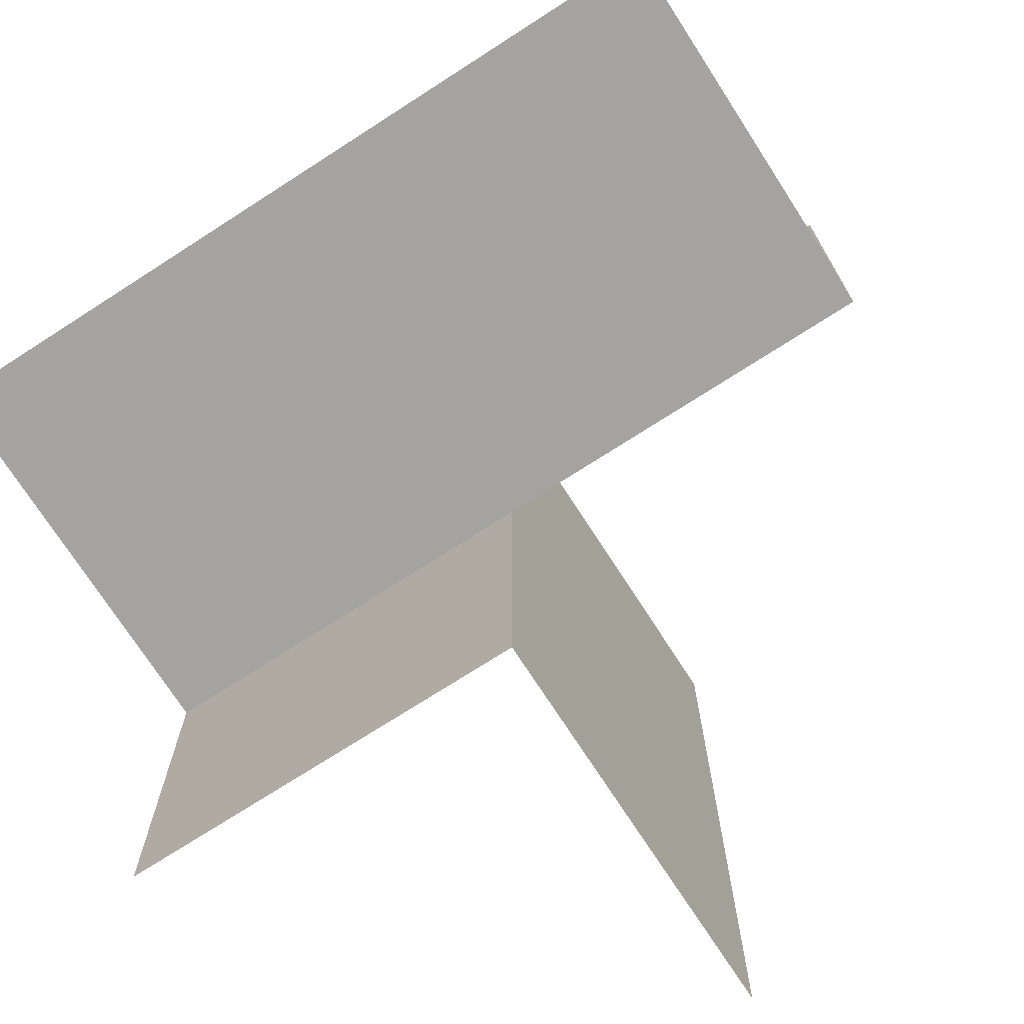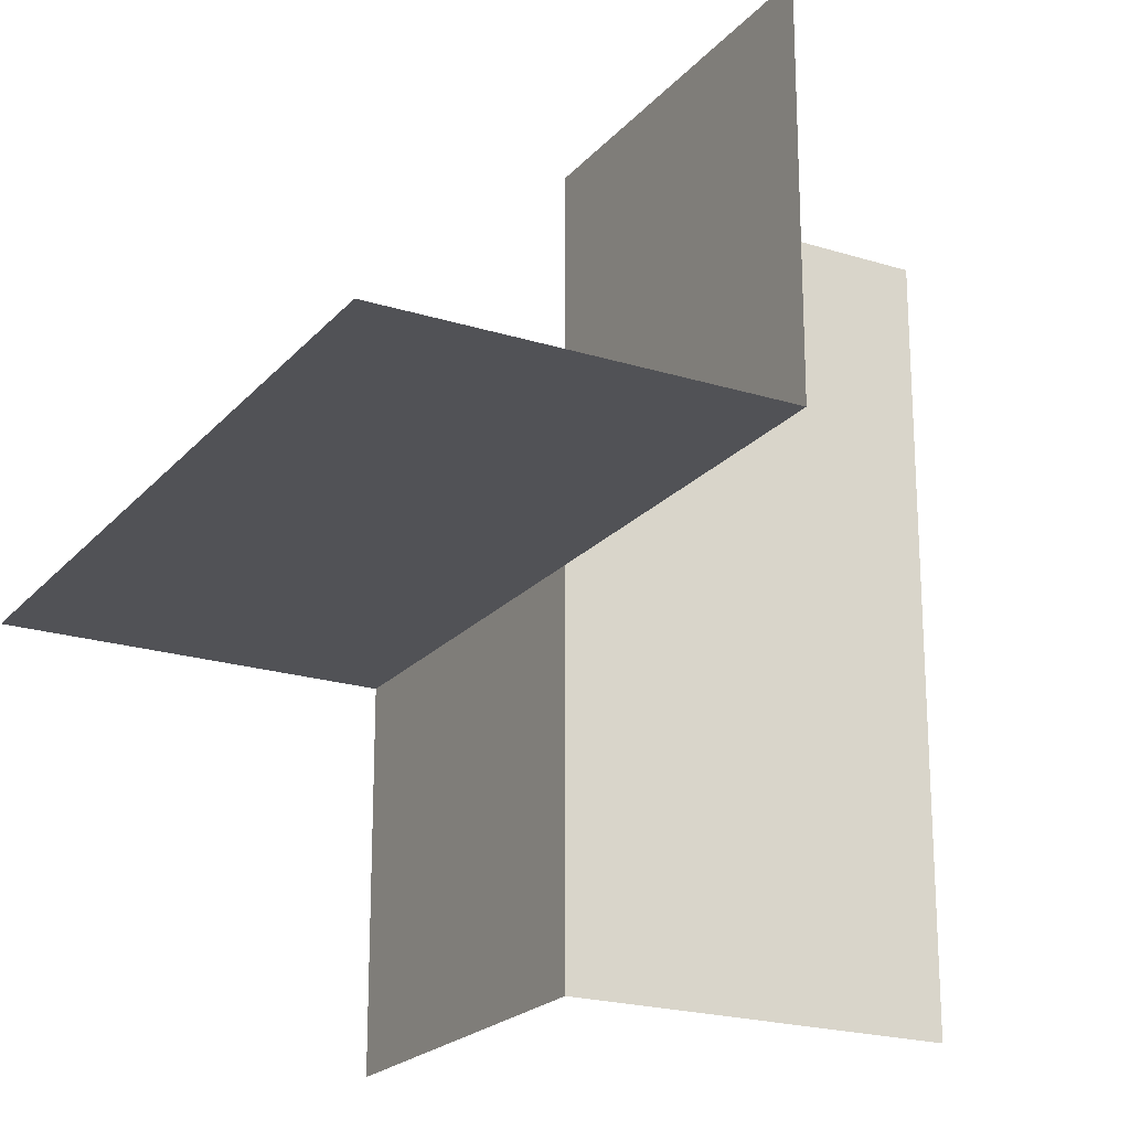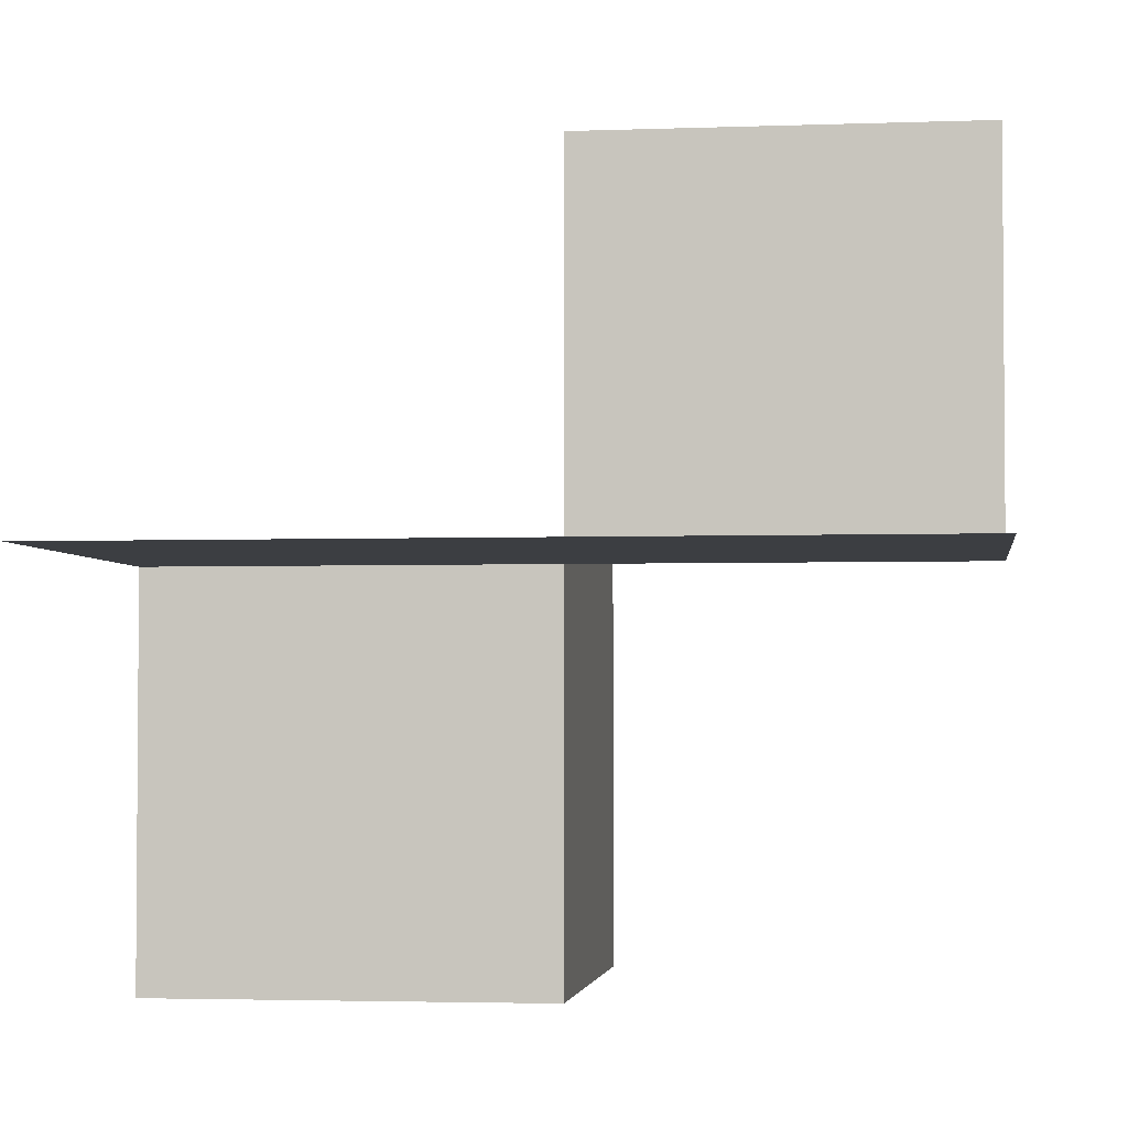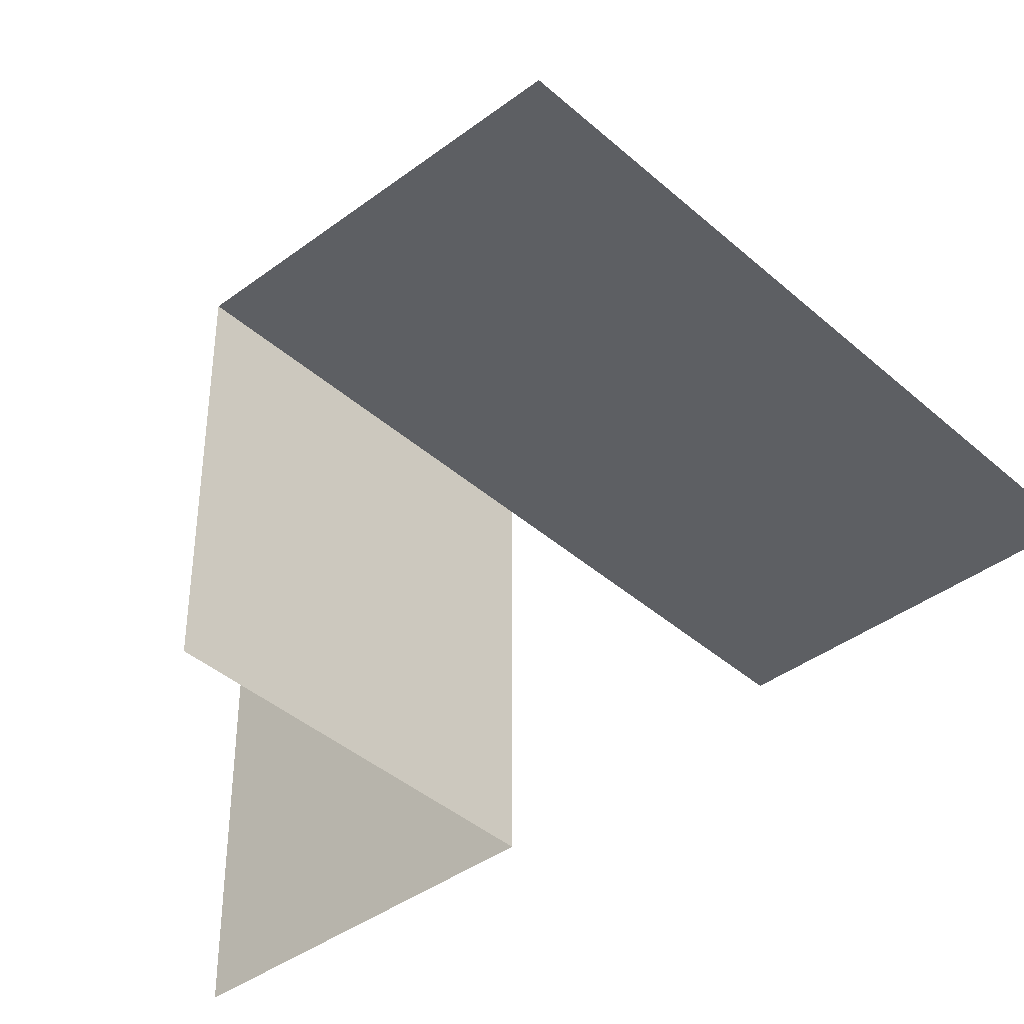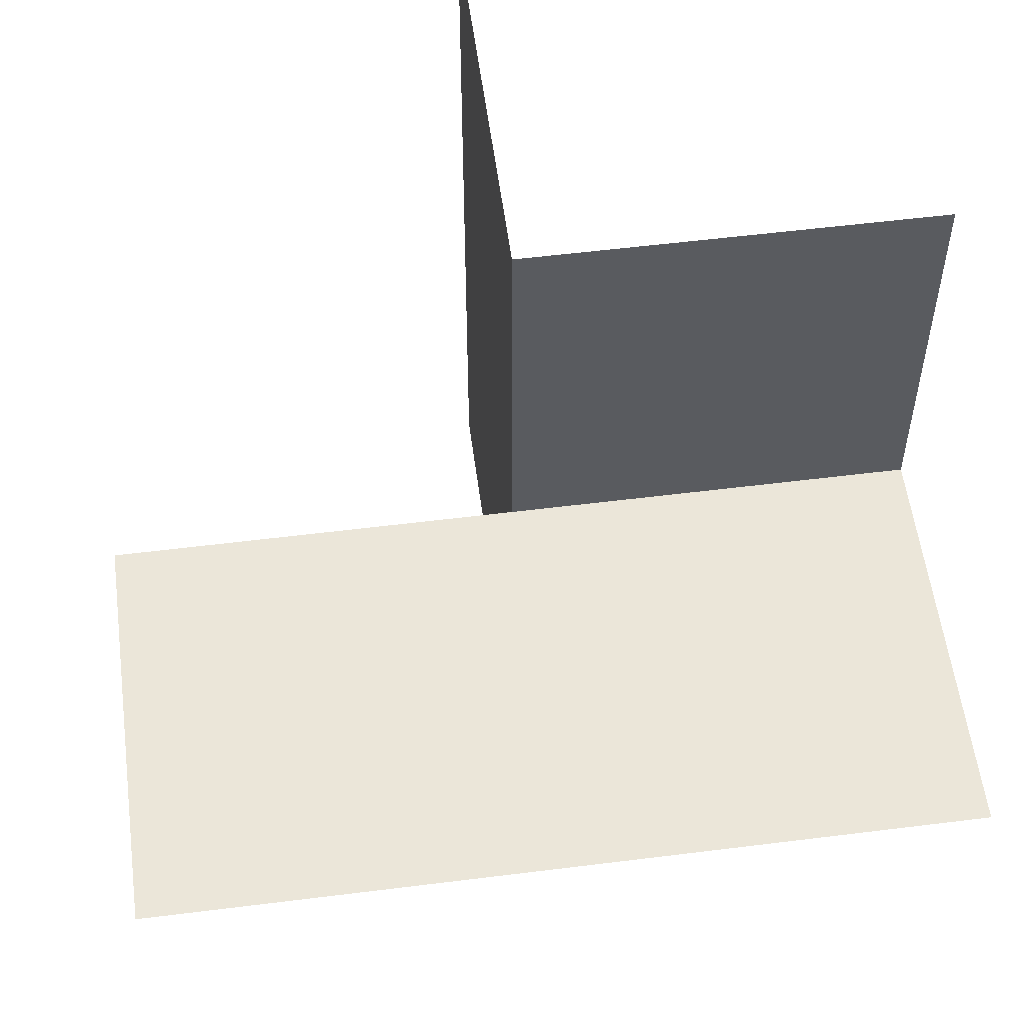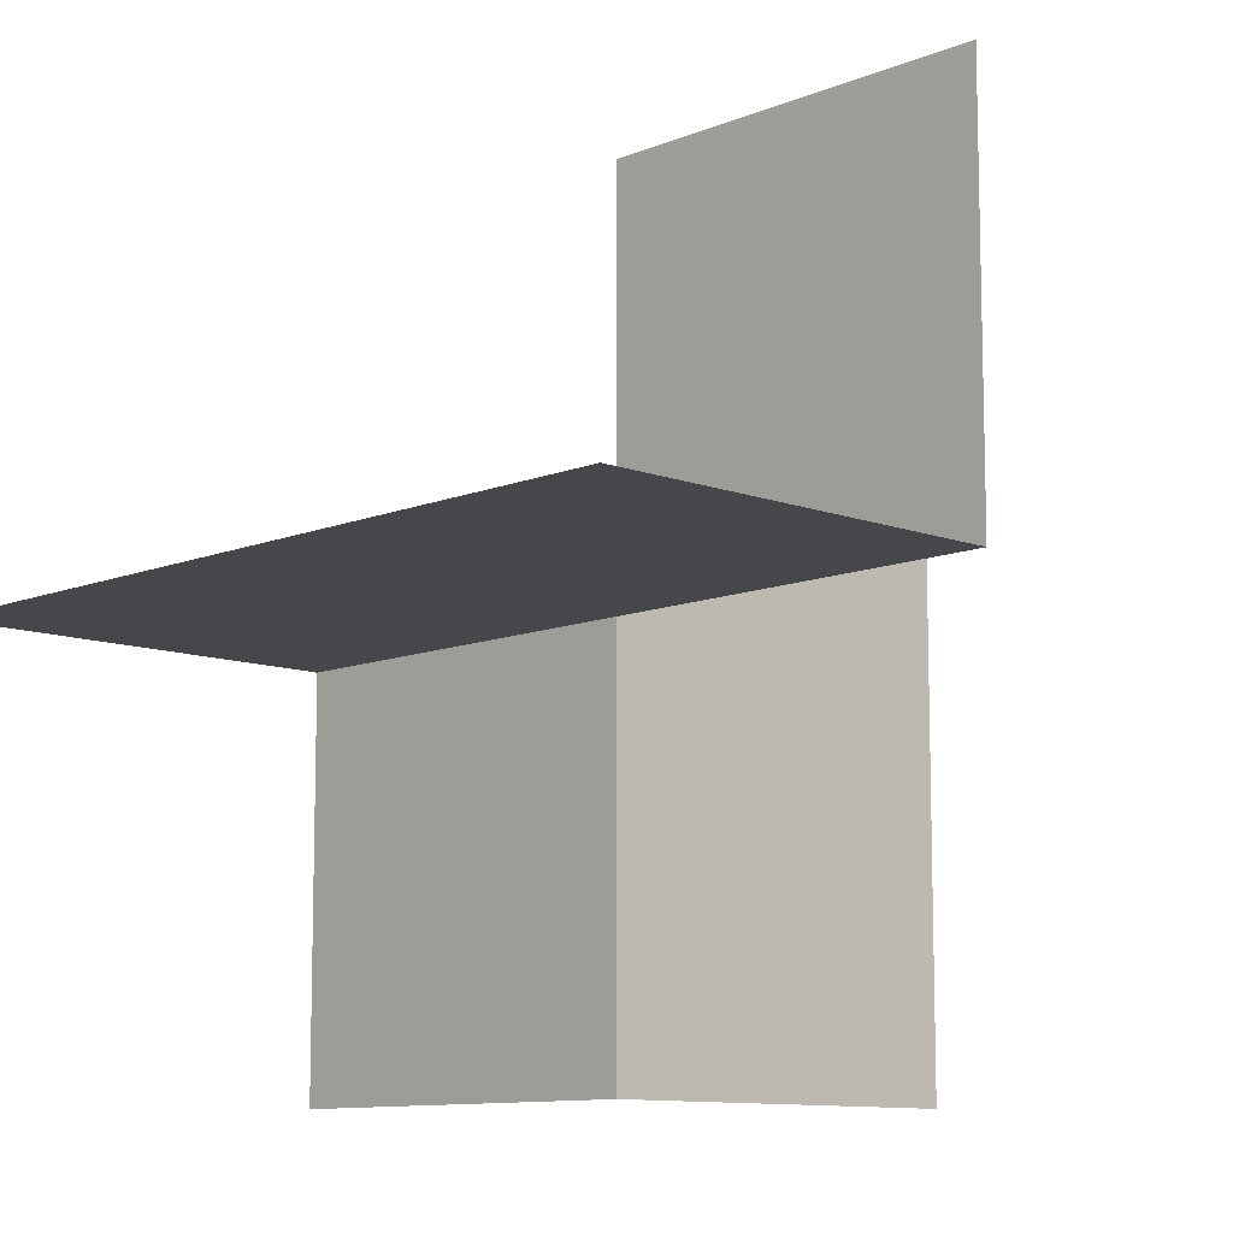
<metadata>
{"format":"obj","ext":"obj","renderer":"f3d","projection":"perspective","resolution":1024,"background":"white","views":[{"elev":-73.0,"azim":122.8,"up":"+Y"},{"elev":-21.3,"azim":151.0,"up":"+Y"},{"elev":-3.0,"azim":-82.6,"up":"+Z"},{"elev":-40.3,"azim":42.7,"up":"+Y"},{"elev":56.1,"azim":82.5,"up":"+Y"},{"elev":-10.4,"azim":-43.9,"up":"+Z"}]}
</metadata>
<code>
o 0010_1011_立方体.236
v 0 -0.5 0.5
v 0 -0 0.5
v 0 -0 -0.5
v 0.5 -0 0.5
v 0.5 -0 -0.5
v 0 -0.5 0
v 0 -0 -0
v 0 -0.25 0.5
v 0 -0.25 0
v -0 -0 -0.5
v -0 0.5 -0.5
v -0 -0 -0
v -0.5 -0 -0
v -0 0.5 -0
v -0.5 0.5 -0
v -0.5 0 -0
v -0.5 -0.5 -0
v 0 0 0
v 0 -0.5 0
f 8 2 7
f 5 3 7
f 15 12 14
f 14 10 11
f 19 16 17
f 7 9 8
f 9 6 8
f 6 1 8
f 7 2 4
f 4 5 7
f 15 13 12
f 14 12 10
f 19 18 16

</code>
